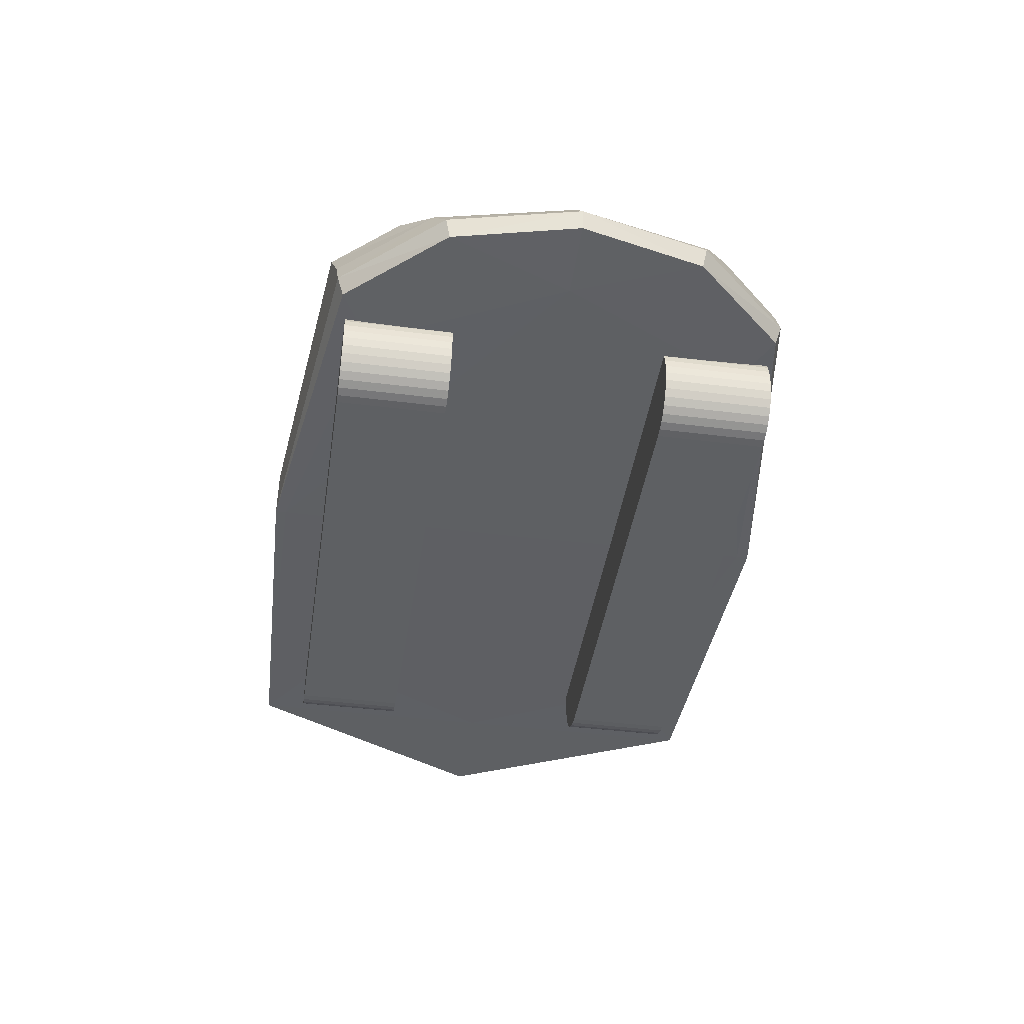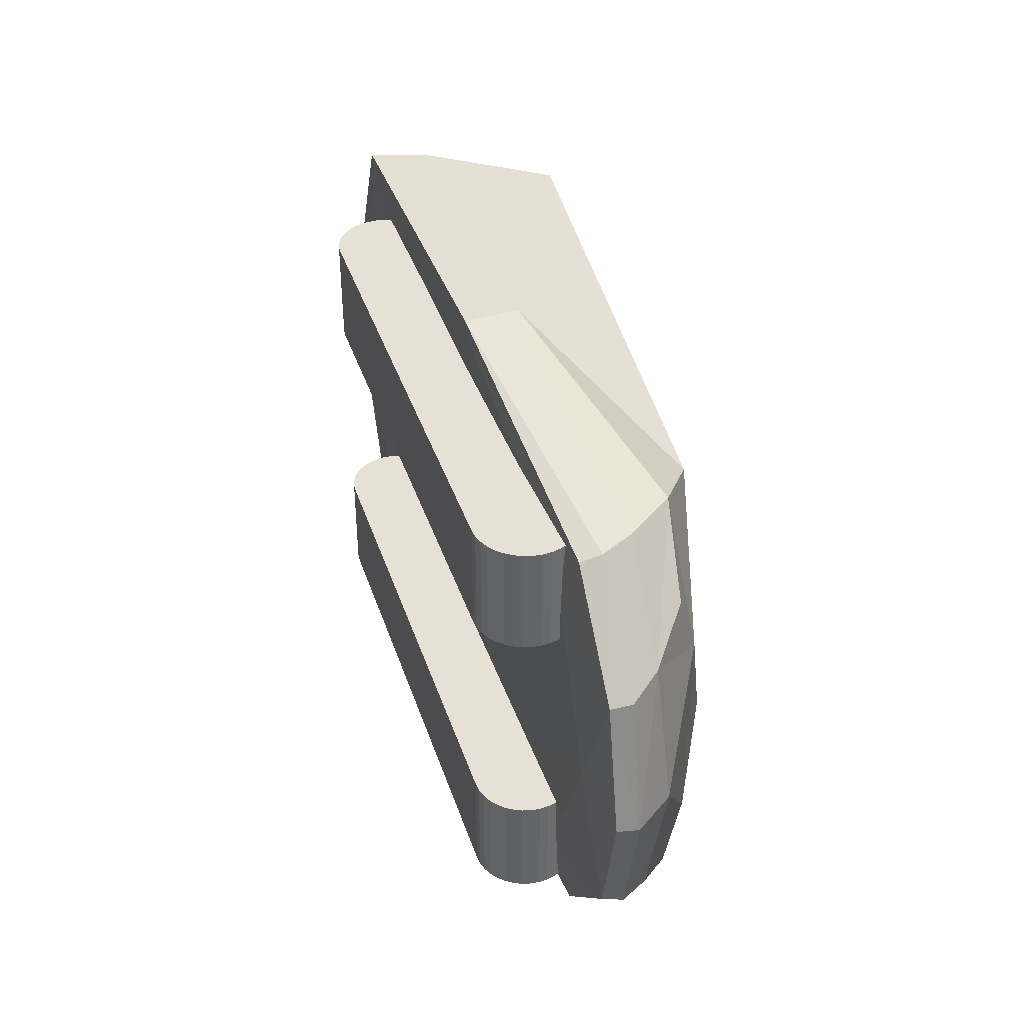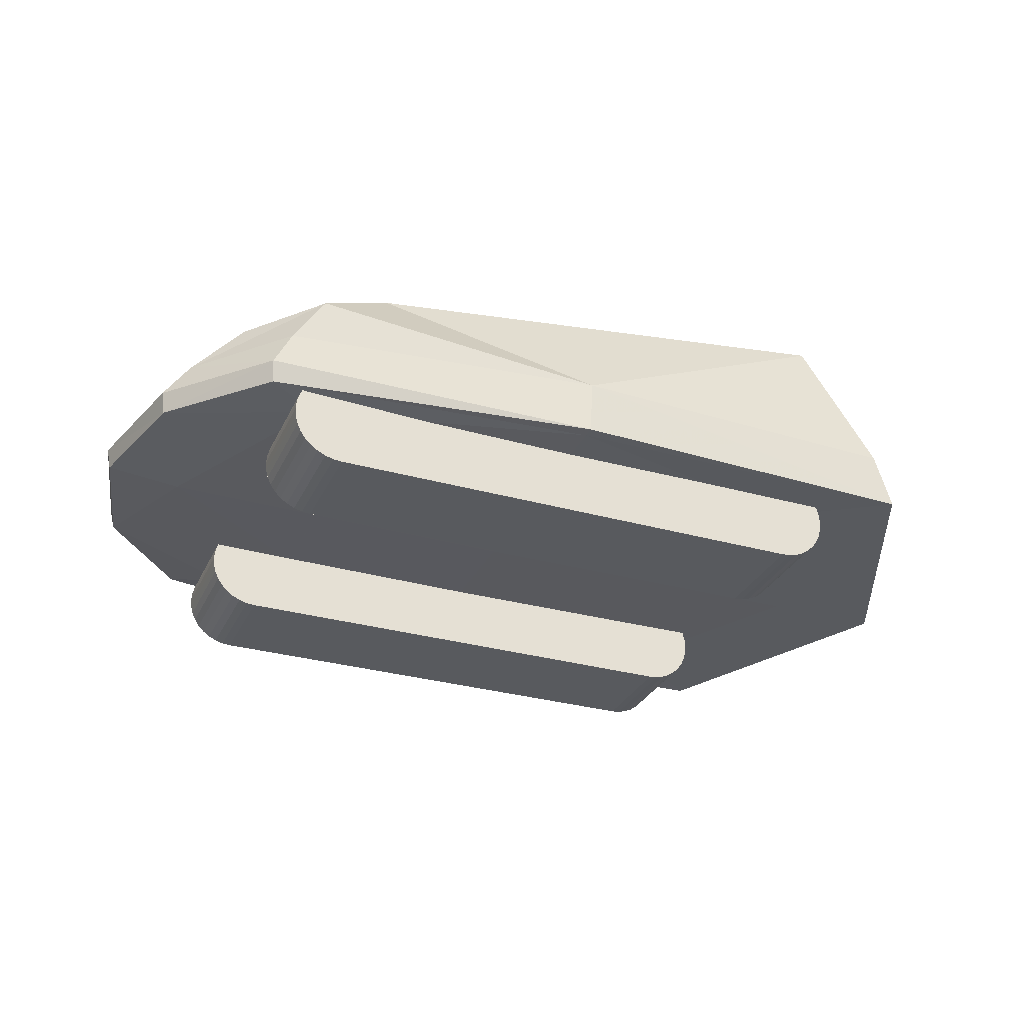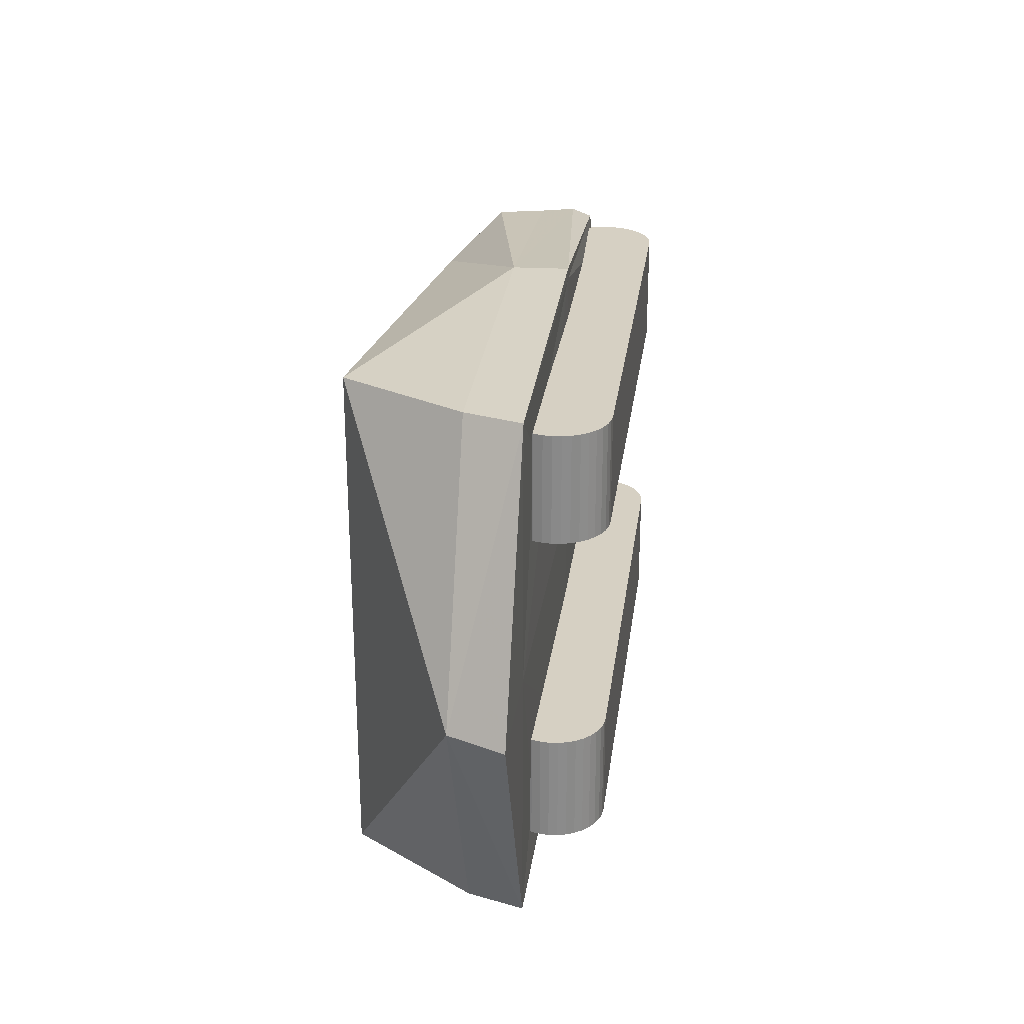
<metadata>
{"format":"obj","ext":"obj","renderer":"f3d","projection":"perspective","resolution":1024,"background":"white","views":[{"elev":-42.2,"azim":81.5,"up":"+Y"},{"elev":39.0,"azim":72.5,"up":"+Z"},{"elev":-30.7,"azim":157.9,"up":"+Y"},{"elev":26.5,"azim":-82.6,"up":"+Z"}]}
</metadata>
<code>
g Null chassis
v -0.4972 0.152 0.3784
v -0.6516 0.2583 0.5108
v -0.5 0.5 0.5
v 0.5781 0.152 0.3784
v 0.6511 0.2698 0.4536
v 0.4404 0.4517 0.3962
v 0.5781 0.152 -0.3784
v 0.6511 0.2698 -0.4539
v 0.4404 0.4517 -0.3964
v -0.4972 0.152 -0.3784
v -0.6516 0.2583 -0.5108
v -0.5 0.5 -0.5
v -0.6854 0.1488 0.5108
v 0.03491 0.2583 0.5322
v 0.6792 0.1628 0.4369
v 0.04046 0.1487 0.5108
v 0.8611 0.2818 0
v 0.6792 0.1628 -0.4372
v 0.7663 0.1487 0
v 0.03491 0.2583 -0.5346
v -0.6854 0.1488 -0.5108
v 0.04046 0.1487 -0.5108
v -0.8805 0.2583 0
v -0.6854 0.1487 0
v 0.04046 0.1488 0.5322
v 0.9123 0.1626 0
v 0.04046 0.1488 -0.5346
v -0.9273 0.1488 0
v 0.04046 0.1445 0
v -0.5392 0.15 0.3987
v 0.685 0.2036 0.4497
v 0.591 0.359 0.4655
v 0.8539 0.1627 0.2471
v 0.8143 0.2648 0.2758
v 0.9204 0.2036 0
v 0.685 0.2036 -0.45
v 0.8539 0.1627 -0.2471
v 0.8143 0.2648 -0.2758
v 0.7061 0.3792 -0.2092
v 0.591 0.359 -0.4657
v 0.7061 0.3792 0.2092
v 0.4125 0.4799 0
v 0.8616 0.2036 0.2554
v 0.8616 0.2036 -0.2554
v 0.7239 0.3389 -0.3369
v 0.7239 0.3389 0.3369
v 0.6501 0.4194 0
f 16 25 13 1
f 13 25 14 2
f 14 31 5
f 25 15 31
f 14 25 31
f 15 25 16 4
f 14 32 6
f 14 5 32
f 3 2 14
f 6 3 14
f 4 33 15
f 19 26 33
f 4 19 33
f 31 43 34 5
f 34 43 35 17
f 35 43 33 26
f 33 43 31 15
f 38 44 36 8
f 36 44 37 18
f 37 44 35 26
f 35 44 38 17
f 19 37 26
f 7 18 37
f 19 7 37
f 40 45 38 8
f 38 45 39 17
f 39 45 40 9
f 41 46 34 17
f 34 46 32 5
f 32 46 41 6
f 39 47 41 17
f 41 47 42 6
f 42 47 39 9
f 22 27 18 7
f 27 36 18
f 20 8 36
f 27 20 36
f 20 27 21 11
f 21 27 22 10
f 12 20 11
f 20 40 8
f 20 9 40
f 12 9 20
f 24 28 21 10
f 21 28 23 11
f 23 28 13 2
f 13 28 24 1
f 3 23 2
f 12 11 23
f 3 12 23
f 12 42 9
f 3 6 42
f 12 3 42
f 22 29 24 10
f 24 29 16 1
f 16 29 19 4
f 19 29 22 7
g Null kette1
v -0.4477 0.1146 -0.4333
v -0.4477 0.1146 -0.2181
v -0.5462 0.0972 -0.4333
v -0.5462 0.0972 -0.4333
v -0.5462 0.0972 -0.2181
v -0.5462 0.0972 -0.2181
v -0.5416 0.08036 -0.4333
v -0.5416 0.08036 -0.4333
v -0.5416 0.08036 -0.2181
v -0.5416 0.08036 -0.2181
v -0.5343 0.06456 -0.4333
v -0.5343 0.06456 -0.4333
v -0.5343 0.06456 -0.2181
v -0.5343 0.06456 -0.2181
v -0.5243 0.05028 -0.4333
v -0.5243 0.05028 -0.4333
v -0.5243 0.05028 -0.2181
v -0.5243 0.05028 -0.2181
v -0.512 0.03796 -0.4333
v -0.512 0.03796 -0.4333
v -0.512 0.03796 -0.2181
v -0.512 0.03796 -0.2181
v -0.4977 0.02796 -0.4333
v -0.4977 0.02796 -0.4333
v -0.4977 0.02796 -0.2181
v -0.4977 0.02796 -0.2181
v -0.4819 0.02059 -0.4333
v -0.4819 0.02059 -0.4333
v -0.4819 0.02059 -0.2181
v -0.4819 0.02059 -0.2181
v -0.465 0.01608 -0.4333
v -0.465 0.01608 -0.4333
v -0.465 0.01608 -0.2181
v -0.465 0.01608 -0.2181
v -0.4477 0.01456 -0.4333
v -0.4477 0.01456 -0.4333
v -0.4477 0.01456 -0.2181
v -0.4477 0.01456 -0.2181
v -0.4477 0.2146 -0.4333
v -0.4477 0.2146 -0.4333
v -0.4477 0.2146 -0.2181
v -0.4477 0.2146 -0.2181
v -0.465 0.213 -0.4333
v -0.465 0.213 -0.4333
v -0.465 0.213 -0.2181
v -0.465 0.213 -0.2181
v -0.4819 0.2085 -0.4333
v -0.4819 0.2085 -0.4333
v -0.4819 0.2085 -0.2181
v -0.4819 0.2085 -0.2181
v -0.4977 0.2012 -0.4333
v -0.4977 0.2012 -0.4333
v -0.4977 0.2012 -0.2181
v -0.4977 0.2012 -0.2181
v -0.512 0.1912 -0.4333
v -0.512 0.1912 -0.4333
v -0.512 0.1912 -0.2181
v -0.512 0.1912 -0.2181
v -0.5243 0.1788 -0.4333
v -0.5243 0.1788 -0.4333
v -0.5243 0.1788 -0.2181
v -0.5243 0.1788 -0.2181
v -0.5343 0.1646 -0.4333
v -0.5343 0.1646 -0.4333
v -0.5343 0.1646 -0.2181
v -0.5343 0.1646 -0.2181
v -0.5416 0.1488 -0.4333
v -0.5416 0.1488 -0.4333
v -0.5416 0.1488 -0.2181
v -0.5416 0.1488 -0.2181
v -0.5462 0.1319 -0.4333
v -0.5462 0.1319 -0.4333
v -0.5462 0.1319 -0.2181
v -0.5462 0.1319 -0.2181
v -0.5477 0.1146 -0.4333
v -0.5477 0.1146 -0.4333
v -0.5477 0.1146 -0.2181
v -0.5477 0.1146 -0.2181
v 0.5295 0.2146 -0.2181
v 0.5295 0.1146 -0.2181
v 0.5295 0.1146 -0.2181
v 0.5295 0.01456 -0.2181
v 0.5295 0.1146 -0.4333
v 0.5295 0.1146 -0.2181
v 0.6295 0.1146 -0.4333
v 0.6295 0.1146 -0.4333
v 0.6295 0.1146 -0.2181
v 0.6295 0.1146 -0.2181
v 0.628 0.1319 -0.4333
v 0.628 0.1319 -0.4333
v 0.628 0.1319 -0.2181
v 0.628 0.1319 -0.2181
v 0.6234 0.1488 -0.4333
v 0.6234 0.1488 -0.4333
v 0.6234 0.1488 -0.2181
v 0.6234 0.1488 -0.2181
v 0.6161 0.1646 -0.4333
v 0.6161 0.1646 -0.4333
v 0.6161 0.1646 -0.2181
v 0.6161 0.1646 -0.2181
v 0.6061 0.1788 -0.4333
v 0.6061 0.1788 -0.4333
v 0.6061 0.1788 -0.2181
v 0.6061 0.1788 -0.2181
v 0.5938 0.1912 -0.4333
v 0.5938 0.1912 -0.4333
v 0.5938 0.1912 -0.2181
v 0.5938 0.1912 -0.2181
v 0.5795 0.2012 -0.4333
v 0.5795 0.2012 -0.4333
v 0.5795 0.2012 -0.2181
v 0.5795 0.2012 -0.2181
v 0.5637 0.2085 -0.4333
v 0.5637 0.2085 -0.4333
v 0.5637 0.2085 -0.2181
v 0.5637 0.2085 -0.2181
v 0.5468 0.213 -0.4333
v 0.5468 0.213 -0.4333
v 0.5468 0.213 -0.2181
v 0.5468 0.213 -0.2181
v 0.5295 0.2146 -0.4333
v 0.5295 0.2146 -0.4333
v 0.5295 0.2146 -0.2181
v 0.5295 0.2146 -0.2181
v 0.5295 0.01456 -0.4333
v 0.5295 0.01456 -0.4333
v 0.5295 0.01456 -0.2181
v 0.5295 0.01456 -0.2181
v 0.5468 0.01608 -0.4333
v 0.5468 0.01608 -0.4333
v 0.5468 0.01608 -0.2181
v 0.5468 0.01608 -0.2181
v 0.5637 0.02059 -0.4333
v 0.5637 0.02059 -0.4333
v 0.5637 0.02059 -0.2181
v 0.5637 0.02059 -0.2181
v 0.5795 0.02796 -0.4333
v 0.5795 0.02796 -0.4333
v 0.5795 0.02796 -0.2181
v 0.5795 0.02796 -0.2181
v 0.5938 0.03796 -0.4333
v 0.5938 0.03796 -0.4333
v 0.5938 0.03796 -0.2181
v 0.5938 0.03796 -0.2181
v 0.6061 0.05028 -0.4333
v 0.6061 0.05028 -0.4333
v 0.6061 0.05028 -0.2181
v 0.6061 0.05028 -0.2181
v 0.6161 0.06456 -0.4333
v 0.6161 0.06456 -0.4333
v 0.6161 0.06456 -0.2181
v 0.6161 0.06456 -0.2181
v 0.6234 0.08036 -0.4333
v 0.6234 0.08036 -0.4333
v 0.6234 0.08036 -0.2181
v 0.6234 0.08036 -0.2181
v 0.628 0.0972 -0.4333
v 0.628 0.0972 -0.4333
v 0.628 0.0972 -0.2181
v 0.628 0.0972 -0.2181
v -0.4477 0.2146 -0.4333
v -0.4477 0.1146 -0.4333
v -0.4477 0.01456 -0.4333
v -0.4477 0.01456 -0.2181
v -0.4477 0.2146 -0.2181
f 50 122 48
f 51 52 124 123
f 53 49 125
f 54 50 48
f 55 56 52 51
f 57 49 53
f 58 54 48
f 59 60 56 55
f 61 49 57
f 62 58 48
f 63 64 60 59
f 65 49 61
f 66 62 48
f 67 68 64 63
f 69 49 65
f 70 66 48
f 71 72 68 67
f 73 49 69
f 74 70 48
f 75 76 72 71
f 77 49 73
f 78 74 48
f 79 80 76 75
f 81 49 77
f 82 78 48
f 83 84 80 79
f 85 49 81
f 90 86 48
f 91 92 88 87
f 93 49 89
f 94 90 48
f 95 96 92 91
f 97 49 93
f 98 94 48
f 99 100 96 95
f 101 49 97
f 102 98 48
f 103 104 100 99
f 105 49 101
f 106 102 48
f 107 108 104 103
f 109 49 105
f 110 106 48
f 111 112 108 107
f 113 49 109
f 114 110 48
f 115 116 112 111
f 117 49 113
f 118 114 48
f 119 120 116 115
f 121 49 117
f 122 118 48
f 123 124 120 119
f 125 49 121
f 49 127 126 89
f 85 129 128 49
f 136 132 130
f 137 138 134 133
f 139 131 135
f 140 136 130
f 141 142 138 137
f 143 131 139
f 144 140 130
f 145 146 142 141
f 147 131 143
f 148 144 130
f 149 150 146 145
f 151 131 147
f 152 148 130
f 153 154 150 149
f 155 131 151
f 156 152 130
f 157 158 154 153
f 159 131 155
f 160 156 130
f 161 162 158 157
f 163 131 159
f 164 160 130
f 165 166 162 161
f 167 131 163
f 168 164 130
f 169 170 166 165
f 171 131 167
f 176 172 130
f 177 178 174 173
f 179 131 175
f 180 176 130
f 181 182 178 177
f 183 131 179
f 184 180 130
f 185 186 182 181
f 187 131 183
f 188 184 130
f 189 190 186 185
f 191 131 187
f 192 188 130
f 193 194 190 189
f 195 131 191
f 196 192 130
f 197 198 194 193
f 199 131 195
f 200 196 130
f 201 202 198 197
f 203 131 199
f 204 200 130
f 205 206 202 201
f 207 131 203
f 132 204 130
f 133 134 206 205
f 135 131 207
f 130 209 208 169
f 173 210 209 130
f 175 211 210 173
f 169 208 212 171
g Null kette2
v -0.4477 0.1146 0.2125
v -0.4477 0.1146 0.4276
v -0.5462 0.0972 0.2125
v -0.5462 0.0972 0.2125
v -0.5462 0.0972 0.4276
v -0.5462 0.0972 0.4276
v -0.5416 0.08036 0.2125
v -0.5416 0.08036 0.2125
v -0.5416 0.08036 0.4276
v -0.5416 0.08036 0.4276
v -0.5343 0.06456 0.2125
v -0.5343 0.06456 0.2125
v -0.5343 0.06456 0.4276
v -0.5343 0.06456 0.4276
v -0.5243 0.05028 0.2125
v -0.5243 0.05028 0.2125
v -0.5243 0.05028 0.4276
v -0.5243 0.05028 0.4276
v -0.512 0.03796 0.2125
v -0.512 0.03796 0.2125
v -0.512 0.03796 0.4276
v -0.512 0.03796 0.4276
v -0.4977 0.02796 0.2125
v -0.4977 0.02796 0.2125
v -0.4977 0.02796 0.4276
v -0.4977 0.02796 0.4276
v -0.4819 0.02059 0.2125
v -0.4819 0.02059 0.2125
v -0.4819 0.02059 0.4276
v -0.4819 0.02059 0.4276
v -0.465 0.01608 0.2125
v -0.465 0.01608 0.2125
v -0.465 0.01608 0.4276
v -0.465 0.01608 0.4276
v -0.4477 0.01456 0.2125
v -0.4477 0.01456 0.2125
v -0.4477 0.01456 0.4276
v -0.4477 0.01456 0.4276
v -0.4477 0.2146 0.2125
v -0.4477 0.2146 0.2125
v -0.4477 0.2146 0.4276
v -0.4477 0.2146 0.4276
v -0.465 0.213 0.2125
v -0.465 0.213 0.2125
v -0.465 0.213 0.4276
v -0.465 0.213 0.4276
v -0.4819 0.2085 0.2125
v -0.4819 0.2085 0.2125
v -0.4819 0.2085 0.4276
v -0.4819 0.2085 0.4276
v -0.4977 0.2012 0.2125
v -0.4977 0.2012 0.2125
v -0.4977 0.2012 0.4276
v -0.4977 0.2012 0.4276
v -0.512 0.1912 0.2125
v -0.512 0.1912 0.2125
v -0.512 0.1912 0.4276
v -0.512 0.1912 0.4276
v -0.5243 0.1788 0.2125
v -0.5243 0.1788 0.2125
v -0.5243 0.1788 0.4276
v -0.5243 0.1788 0.4276
v -0.5343 0.1646 0.2125
v -0.5343 0.1646 0.2125
v -0.5343 0.1646 0.4276
v -0.5343 0.1646 0.4276
v -0.5416 0.1488 0.2125
v -0.5416 0.1488 0.2125
v -0.5416 0.1488 0.4276
v -0.5416 0.1488 0.4276
v -0.5462 0.1319 0.2125
v -0.5462 0.1319 0.2125
v -0.5462 0.1319 0.4276
v -0.5462 0.1319 0.4276
v -0.5477 0.1146 0.2125
v -0.5477 0.1146 0.2125
v -0.5477 0.1146 0.4276
v -0.5477 0.1146 0.4276
v 0.5295 0.2146 0.4276
v 0.5295 0.1146 0.4276
v 0.5295 0.1146 0.4276
v 0.5295 0.01456 0.4276
v 0.5295 0.1146 0.2125
v 0.5295 0.1146 0.4276
v 0.6295 0.1146 0.2125
v 0.6295 0.1146 0.2125
v 0.6295 0.1146 0.4276
v 0.6295 0.1146 0.4276
v 0.628 0.1319 0.2125
v 0.628 0.1319 0.2125
v 0.628 0.1319 0.4276
v 0.628 0.1319 0.4276
v 0.6234 0.1488 0.2125
v 0.6234 0.1488 0.2125
v 0.6234 0.1488 0.4276
v 0.6234 0.1488 0.4276
v 0.6161 0.1646 0.2125
v 0.6161 0.1646 0.2125
v 0.6161 0.1646 0.4276
v 0.6161 0.1646 0.4276
v 0.6061 0.1788 0.2125
v 0.6061 0.1788 0.2125
v 0.6061 0.1788 0.4276
v 0.6061 0.1788 0.4276
v 0.5938 0.1912 0.2125
v 0.5938 0.1912 0.2125
v 0.5938 0.1912 0.4276
v 0.5938 0.1912 0.4276
v 0.5795 0.2012 0.2125
v 0.5795 0.2012 0.2125
v 0.5795 0.2012 0.4276
v 0.5795 0.2012 0.4276
v 0.5637 0.2085 0.2125
v 0.5637 0.2085 0.2125
v 0.5637 0.2085 0.4276
v 0.5637 0.2085 0.4276
v 0.5468 0.213 0.2125
v 0.5468 0.213 0.2125
v 0.5468 0.213 0.4276
v 0.5468 0.213 0.4276
v 0.5295 0.2146 0.2125
v 0.5295 0.2146 0.2125
v 0.5295 0.2146 0.4276
v 0.5295 0.2146 0.4276
v 0.5295 0.01456 0.2125
v 0.5295 0.01456 0.2125
v 0.5295 0.01456 0.4276
v 0.5295 0.01456 0.4276
v 0.5468 0.01608 0.2125
v 0.5468 0.01608 0.2125
v 0.5468 0.01608 0.4276
v 0.5468 0.01608 0.4276
v 0.5637 0.02059 0.2125
v 0.5637 0.02059 0.2125
v 0.5637 0.02059 0.4276
v 0.5637 0.02059 0.4276
v 0.5795 0.02796 0.2125
v 0.5795 0.02796 0.2125
v 0.5795 0.02796 0.4276
v 0.5795 0.02796 0.4276
v 0.5938 0.03796 0.2125
v 0.5938 0.03796 0.2125
v 0.5938 0.03796 0.4276
v 0.5938 0.03796 0.4276
v 0.6061 0.05028 0.2125
v 0.6061 0.05028 0.2125
v 0.6061 0.05028 0.4276
v 0.6061 0.05028 0.4276
v 0.6161 0.06456 0.2125
v 0.6161 0.06456 0.2125
v 0.6161 0.06456 0.4276
v 0.6161 0.06456 0.4276
v 0.6234 0.08036 0.2125
v 0.6234 0.08036 0.2125
v 0.6234 0.08036 0.4276
v 0.6234 0.08036 0.4276
v 0.628 0.0972 0.2125
v 0.628 0.0972 0.2125
v 0.628 0.0972 0.4276
v 0.628 0.0972 0.4276
v -0.4477 0.2146 0.2125
v -0.4477 0.1146 0.2125
v -0.4477 0.01456 0.2125
v -0.4477 0.01456 0.4276
v -0.4477 0.2146 0.4276
f 215 287 213
f 216 217 289 288
f 218 214 290
f 219 215 213
f 220 221 217 216
f 222 214 218
f 223 219 213
f 224 225 221 220
f 226 214 222
f 227 223 213
f 228 229 225 224
f 230 214 226
f 231 227 213
f 232 233 229 228
f 234 214 230
f 235 231 213
f 236 237 233 232
f 238 214 234
f 239 235 213
f 240 241 237 236
f 242 214 238
f 243 239 213
f 244 245 241 240
f 246 214 242
f 247 243 213
f 248 249 245 244
f 250 214 246
f 255 251 213
f 256 257 253 252
f 258 214 254
f 259 255 213
f 260 261 257 256
f 262 214 258
f 263 259 213
f 264 265 261 260
f 266 214 262
f 267 263 213
f 268 269 265 264
f 270 214 266
f 271 267 213
f 272 273 269 268
f 274 214 270
f 275 271 213
f 276 277 273 272
f 278 214 274
f 279 275 213
f 280 281 277 276
f 282 214 278
f 283 279 213
f 284 285 281 280
f 286 214 282
f 287 283 213
f 288 289 285 284
f 290 214 286
f 214 292 291 254
f 250 294 293 214
f 301 297 295
f 302 303 299 298
f 304 296 300
f 305 301 295
f 306 307 303 302
f 308 296 304
f 309 305 295
f 310 311 307 306
f 312 296 308
f 313 309 295
f 314 315 311 310
f 316 296 312
f 317 313 295
f 318 319 315 314
f 320 296 316
f 321 317 295
f 322 323 319 318
f 324 296 320
f 325 321 295
f 326 327 323 322
f 328 296 324
f 329 325 295
f 330 331 327 326
f 332 296 328
f 333 329 295
f 334 335 331 330
f 336 296 332
f 341 337 295
f 342 343 339 338
f 344 296 340
f 345 341 295
f 346 347 343 342
f 348 296 344
f 349 345 295
f 350 351 347 346
f 352 296 348
f 353 349 295
f 354 355 351 350
f 356 296 352
f 357 353 295
f 358 359 355 354
f 360 296 356
f 361 357 295
f 362 363 359 358
f 364 296 360
f 365 361 295
f 366 367 363 362
f 368 296 364
f 369 365 295
f 370 371 367 366
f 372 296 368
f 297 369 295
f 298 299 371 370
f 300 296 372
f 295 374 373 334
f 338 375 374 295
f 340 376 375 338
f 334 373 377 336

</code>
